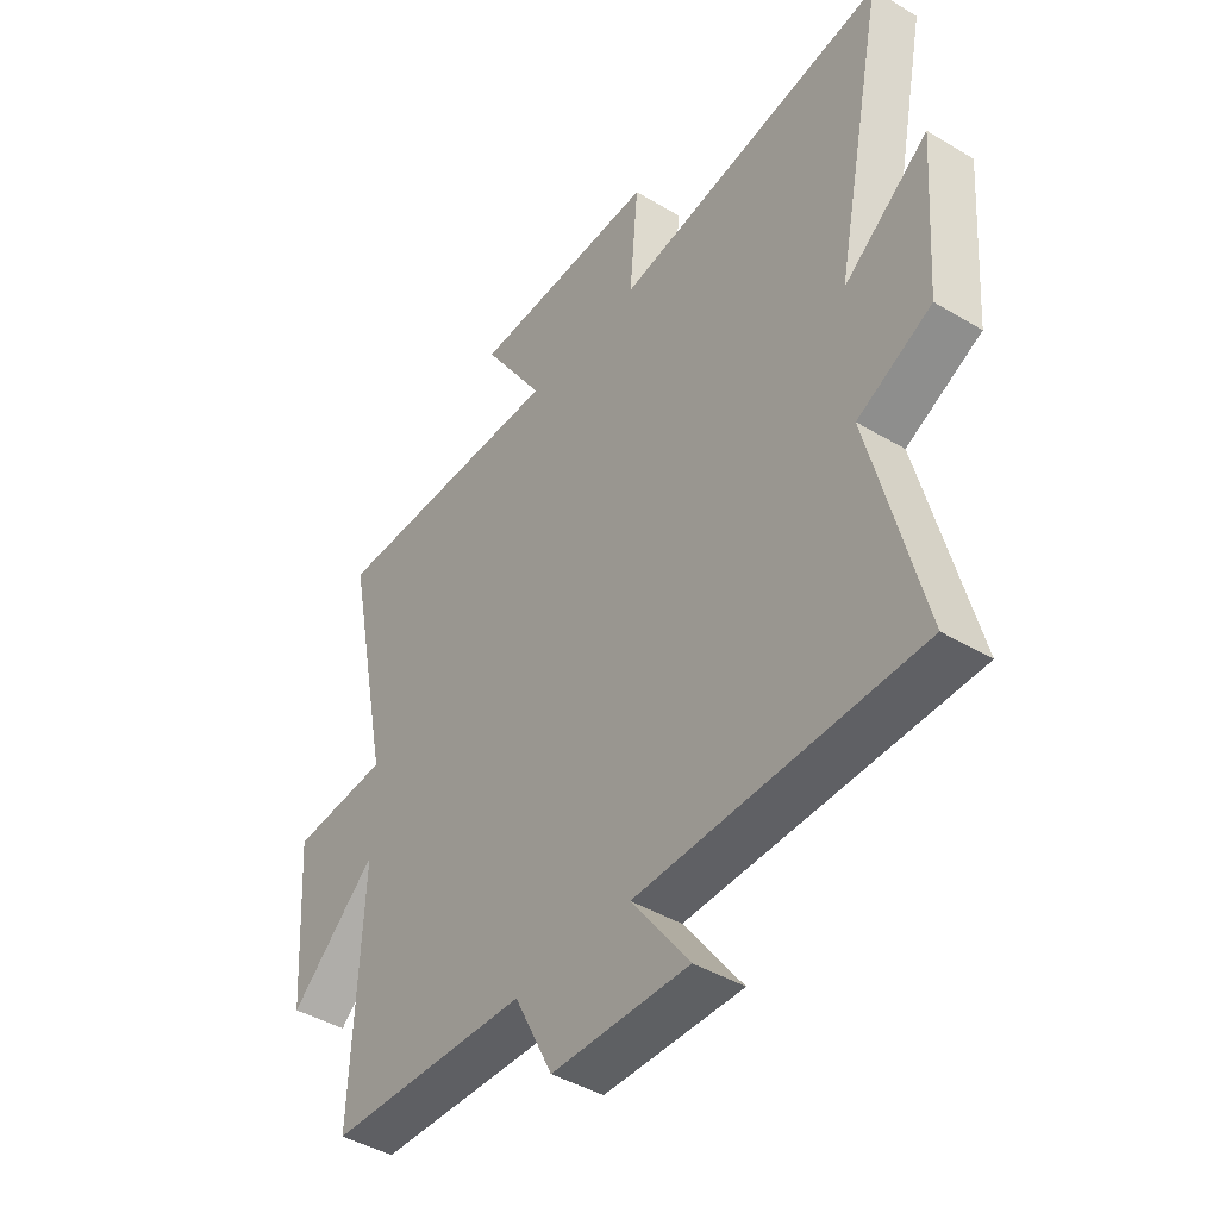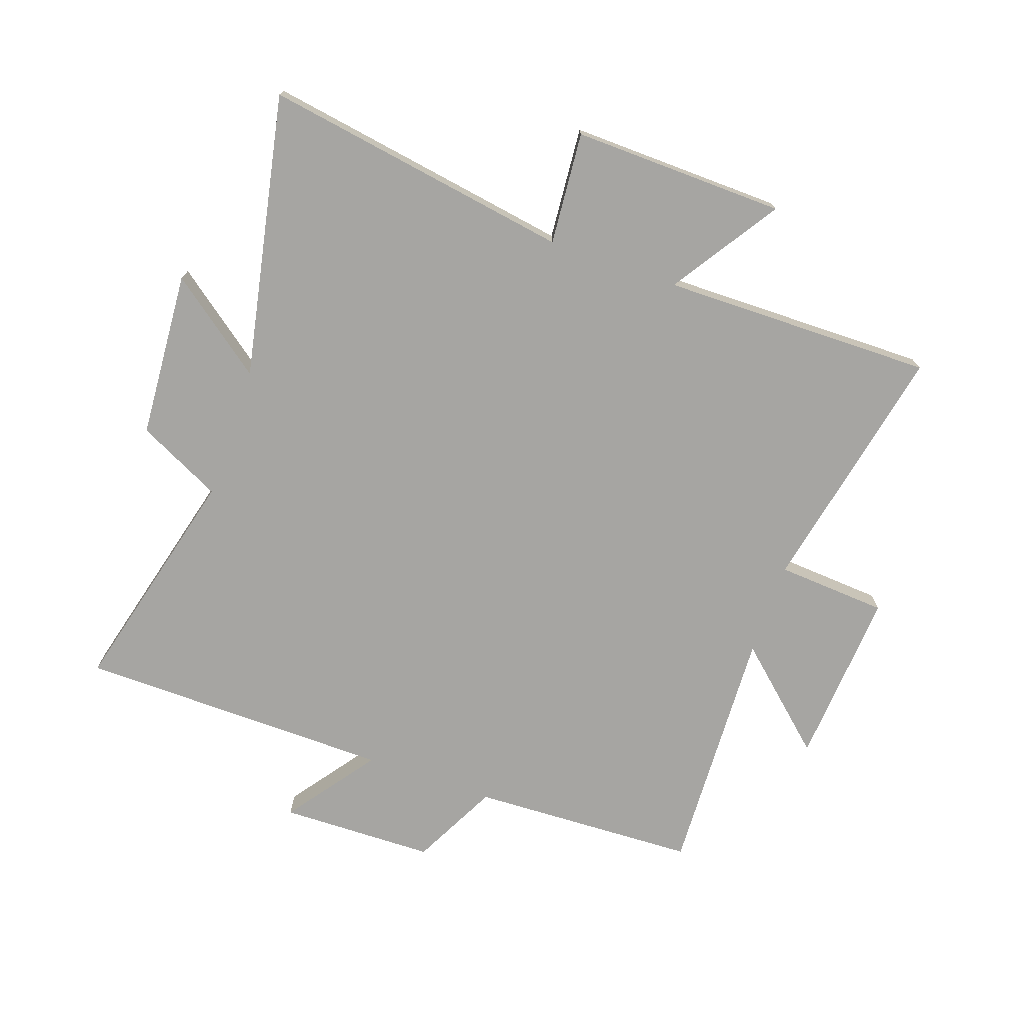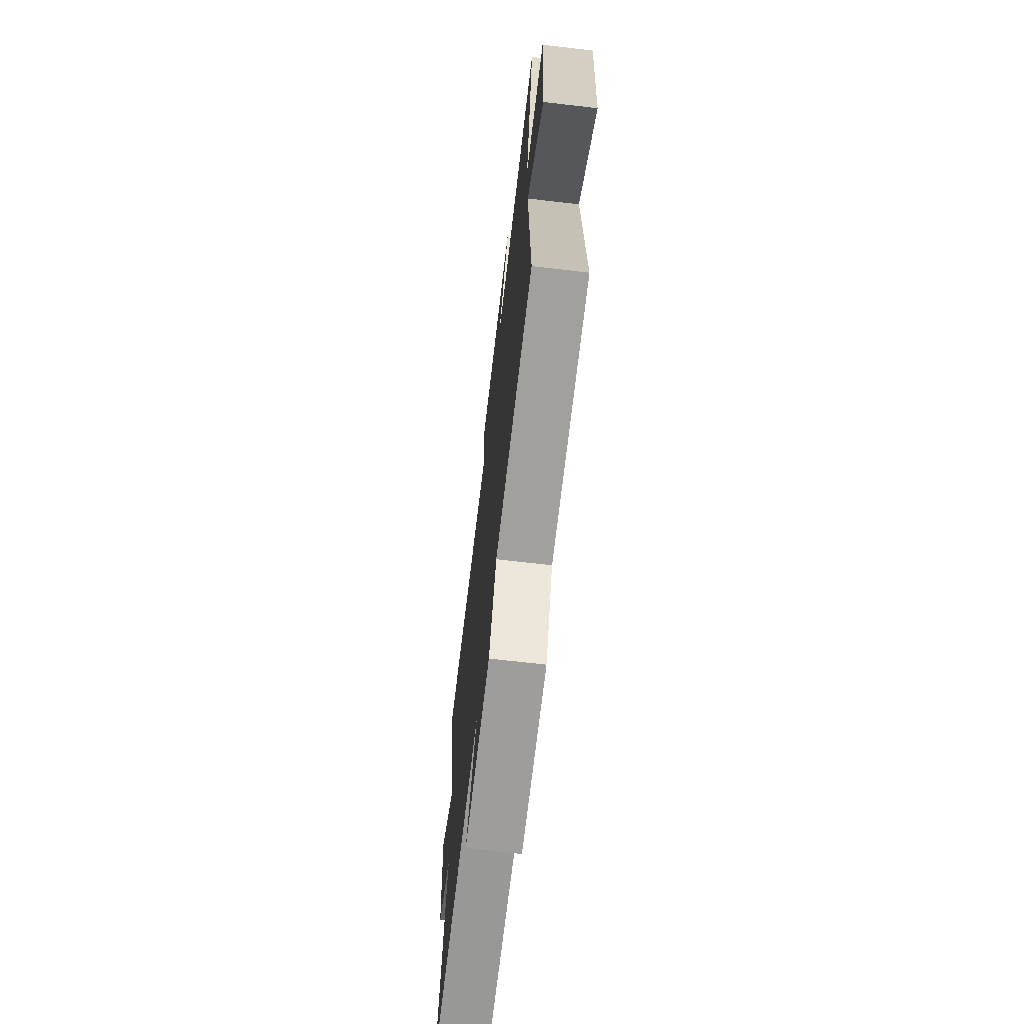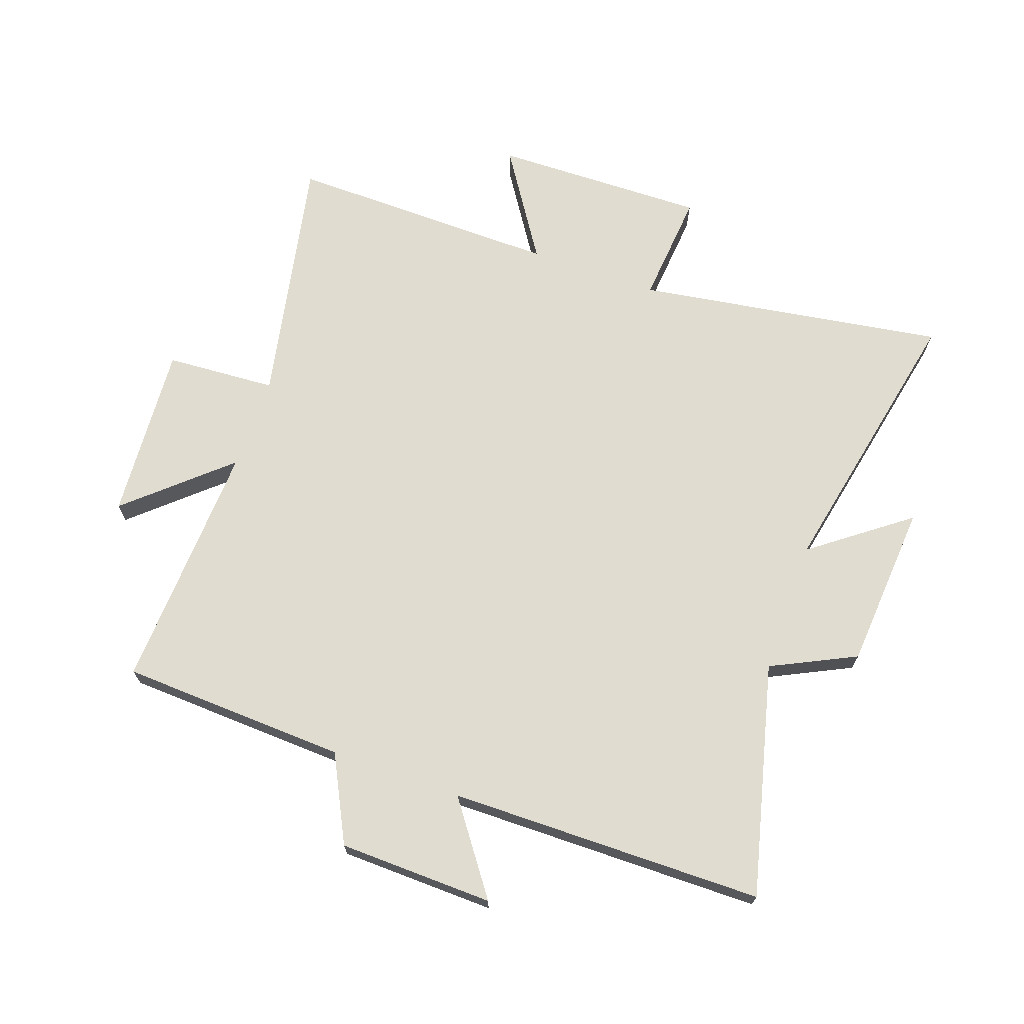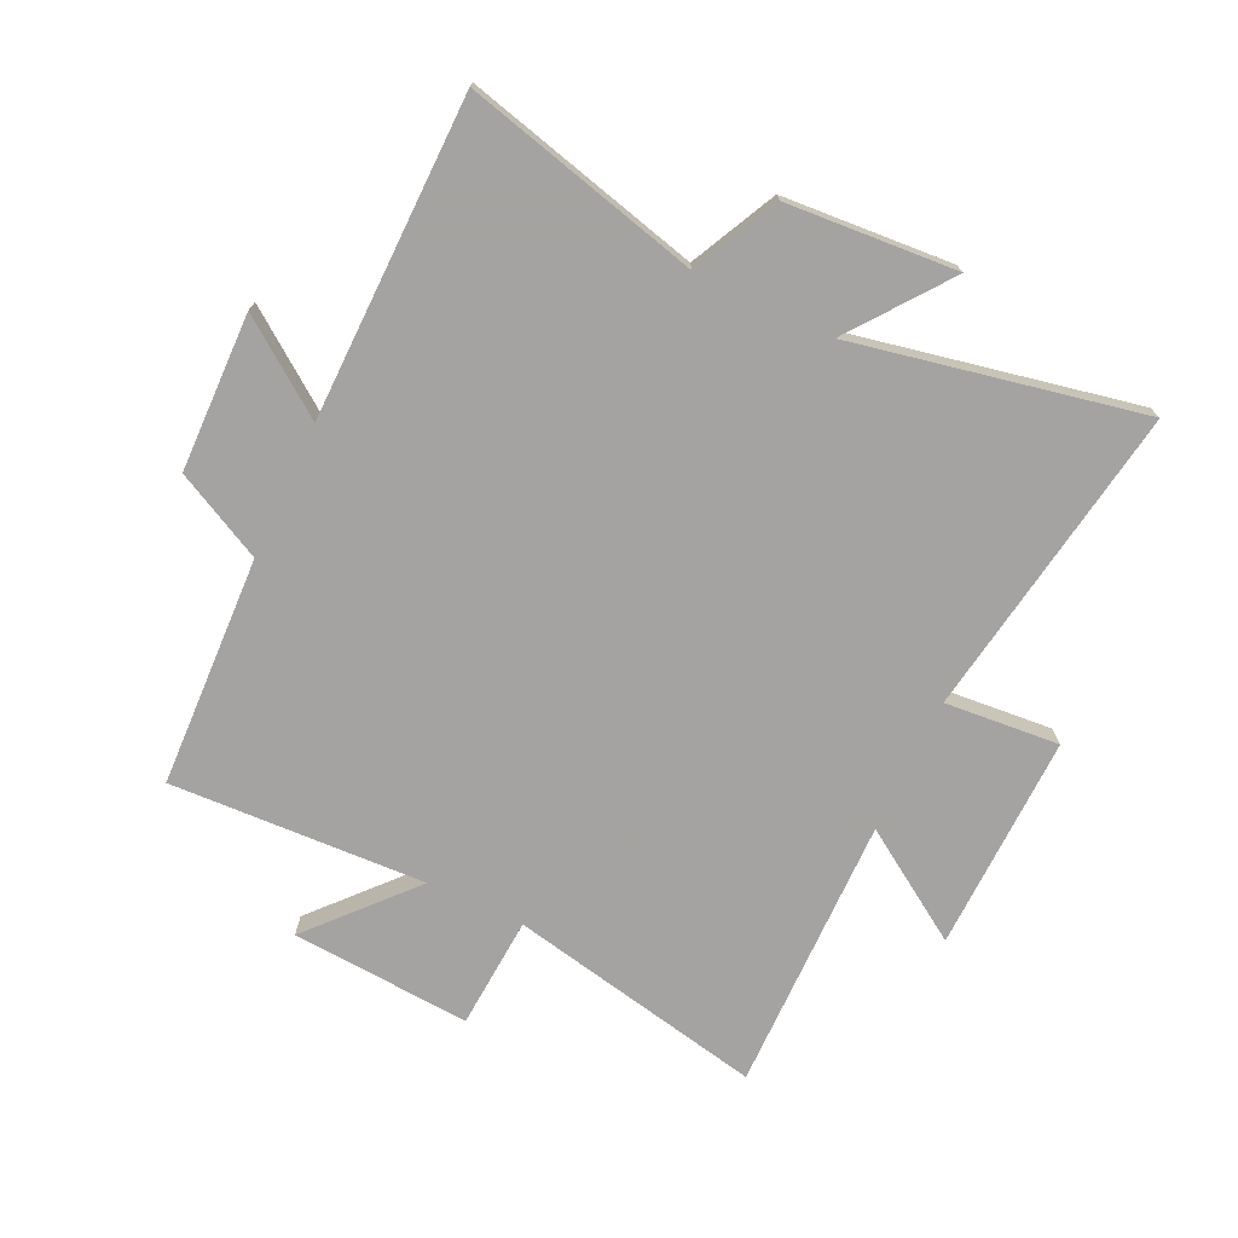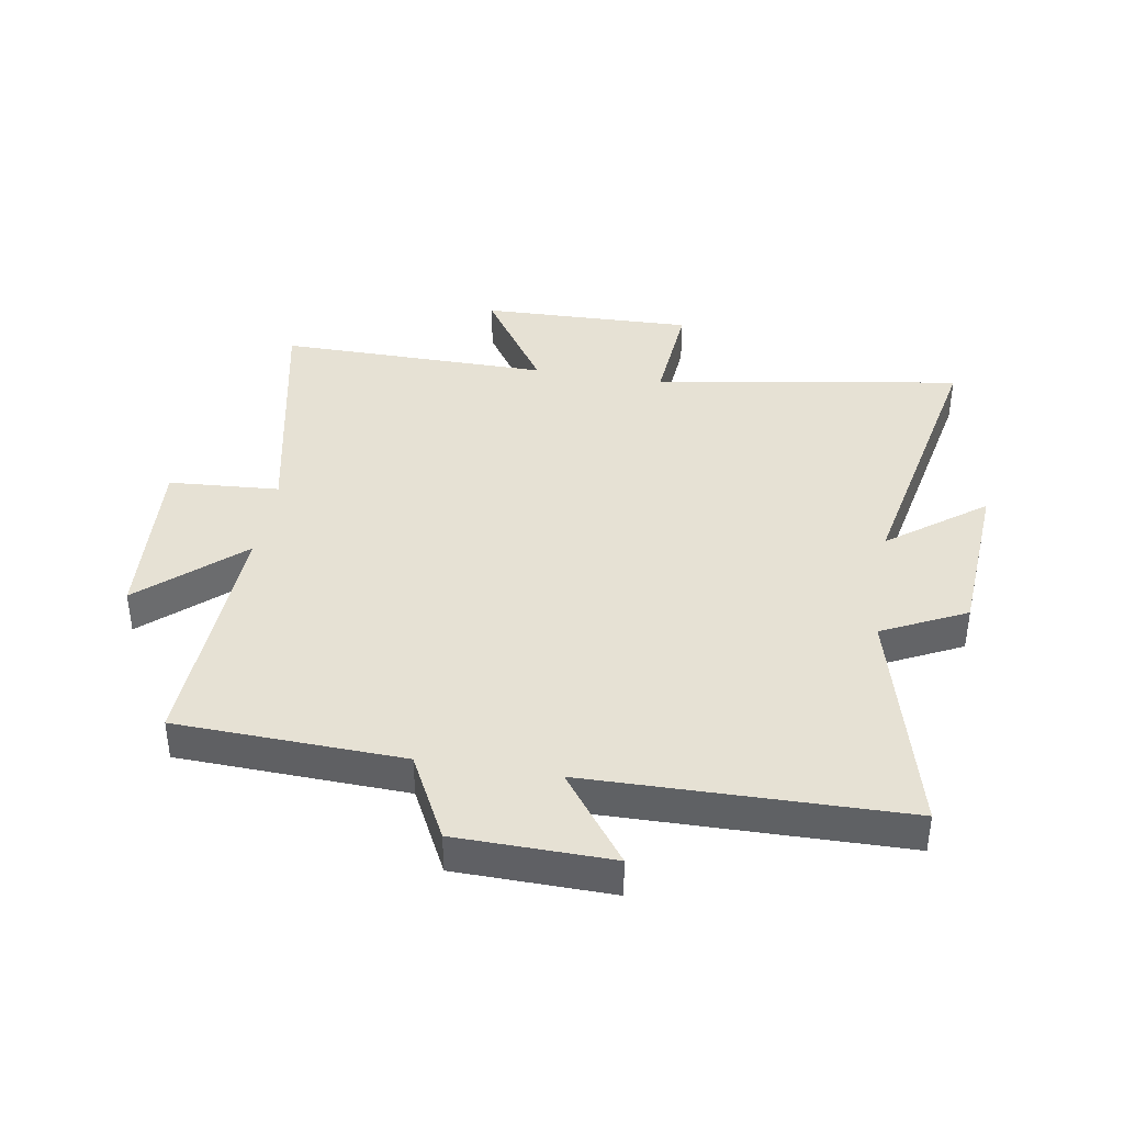
<metadata>
{"format":"obj","ext":"obj","renderer":"f3d","projection":"perspective","resolution":1024,"background":"white","views":[{"elev":-43.1,"azim":-125.4,"up":"+Z"},{"elev":-73.7,"azim":-19.4,"up":"+Y"},{"elev":-69.1,"azim":83.4,"up":"+Z"},{"elev":69.6,"azim":-160.4,"up":"+Y"},{"elev":-73.1,"azim":-115.3,"up":"+Y"},{"elev":39.3,"azim":-170.7,"up":"+Y"}]}
</metadata>
<code>
v -0.595 0.07 0.581
v -0.085 0.07 0.5
v -0.101 0.07 0.686
v 0.251 0.07 0.678
v 0.135 0.07 0.5
v 0.585 0.07 0.506
v 0.5 0.07 0.089
v 0.683 0.07 0.077
v 0.663 0.07 -0.215
v 0.5 0.07 -0.069
v 0.519 0.07 -0.484
v 0.144 0.07 -0.5
v 0.072 0.07 -0.642
v -0.184 0.07 -0.648
v -0.076 0.07 -0.5
v -0.597 0.07 -0.494
v -0.5 0.07 -0.111
v -0.639 0.07 -0.043
v -0.659 0.07 0.233
v -0.5 0.07 0.113
v -0.595 0 0.581
v -0.085 0 0.5
v -0.101 0 0.686
v 0.251 0 0.678
v 0.135 0 0.5
v 0.585 0 0.506
v 0.5 0 0.089
v 0.683 0 0.077
v 0.663 0 -0.215
v 0.5 0 -0.069
v 0.519 0 -0.484
v 0.144 0 -0.5
v 0.072 0 -0.642
v -0.184 0 -0.648
v -0.076 0 -0.5
v -0.597 0 -0.494
v -0.5 0 -0.111
v -0.639 0 -0.043
v -0.659 0 0.233
v -0.5 0 0.113
f 17 18 19 20
f 15 16 17
f 15 17 20
f 12 13 14 15
f 20 1 2
f 15 20 2
f 12 15 2
f 11 12 2
f 10 11 2
f 7 8 9 10
f 5 6 7
f 10 2 3
f 7 10 3
f 5 7 3
f 3 4 5
f 40 39 38 37
f 37 36 35
f 40 37 35
f 35 34 33 32
f 22 21 40
f 22 40 35
f 22 35 32
f 22 32 31
f 22 31 30
f 30 29 28 27
f 27 26 25
f 23 22 30
f 23 30 27
f 23 27 25
f 25 24 23
f 1 21 22 2
f 2 22 23 3
f 3 23 24 4
f 4 24 25 5
f 5 25 26 6
f 6 26 27 7
f 7 27 28 8
f 8 28 29 9
f 9 29 30 10
f 10 30 31 11
f 11 31 32 12
f 12 32 33 13
f 13 33 34 14
f 14 34 35 15
f 15 35 36 16
f 16 36 37 17
f 17 37 38 18
f 18 38 39 19
f 19 39 40 20
f 20 40 21 1

</code>
